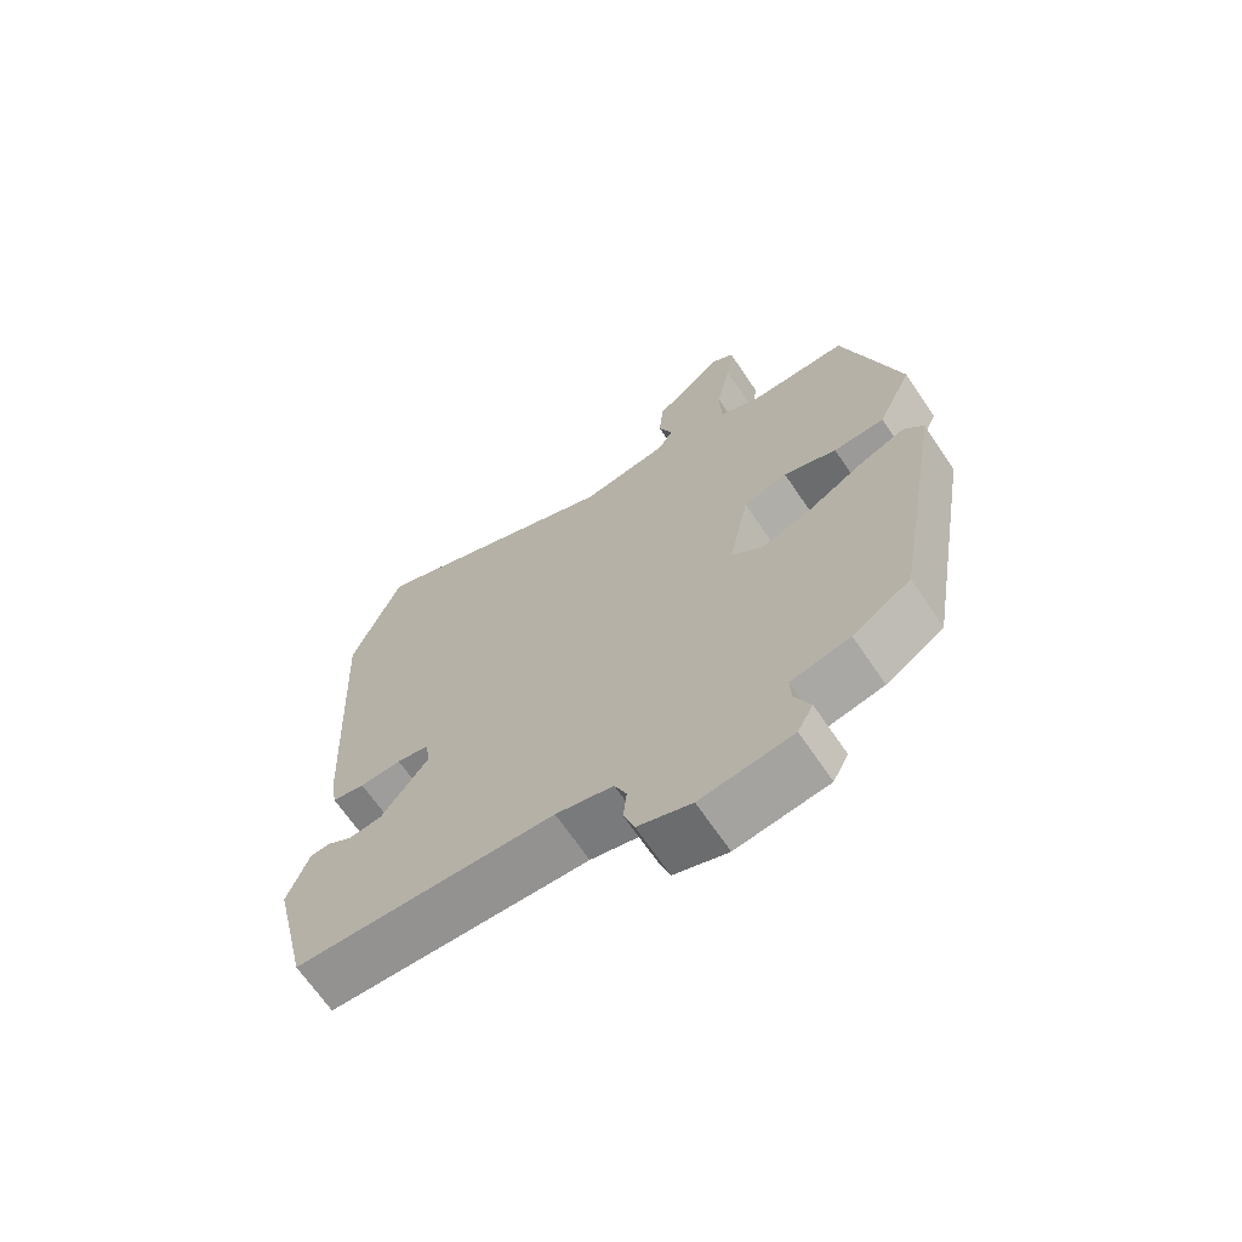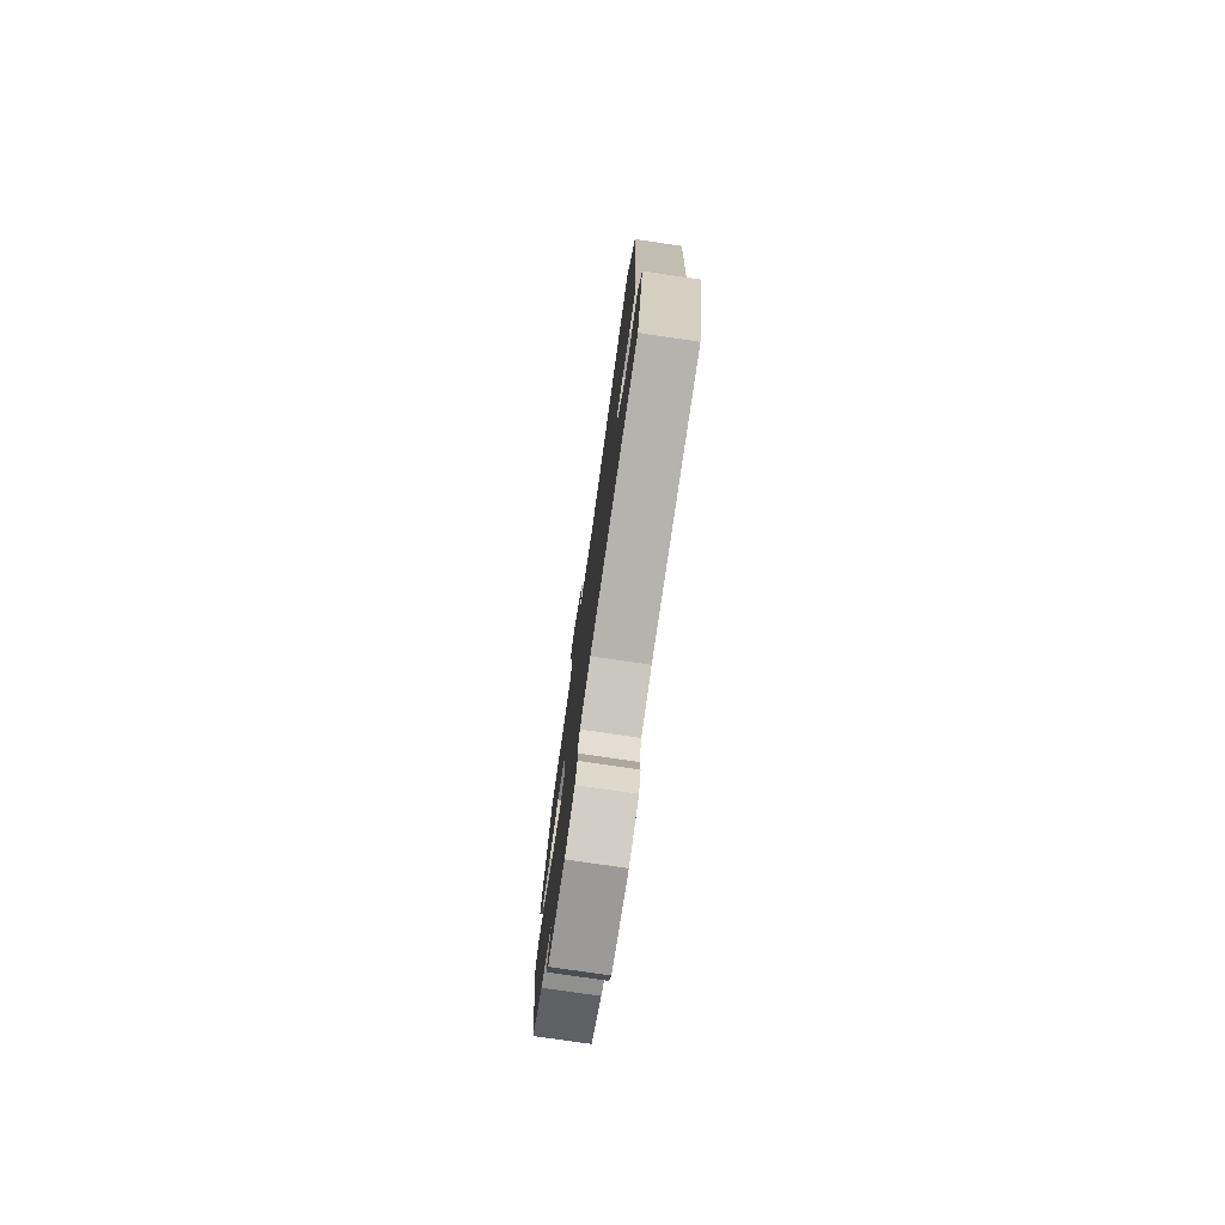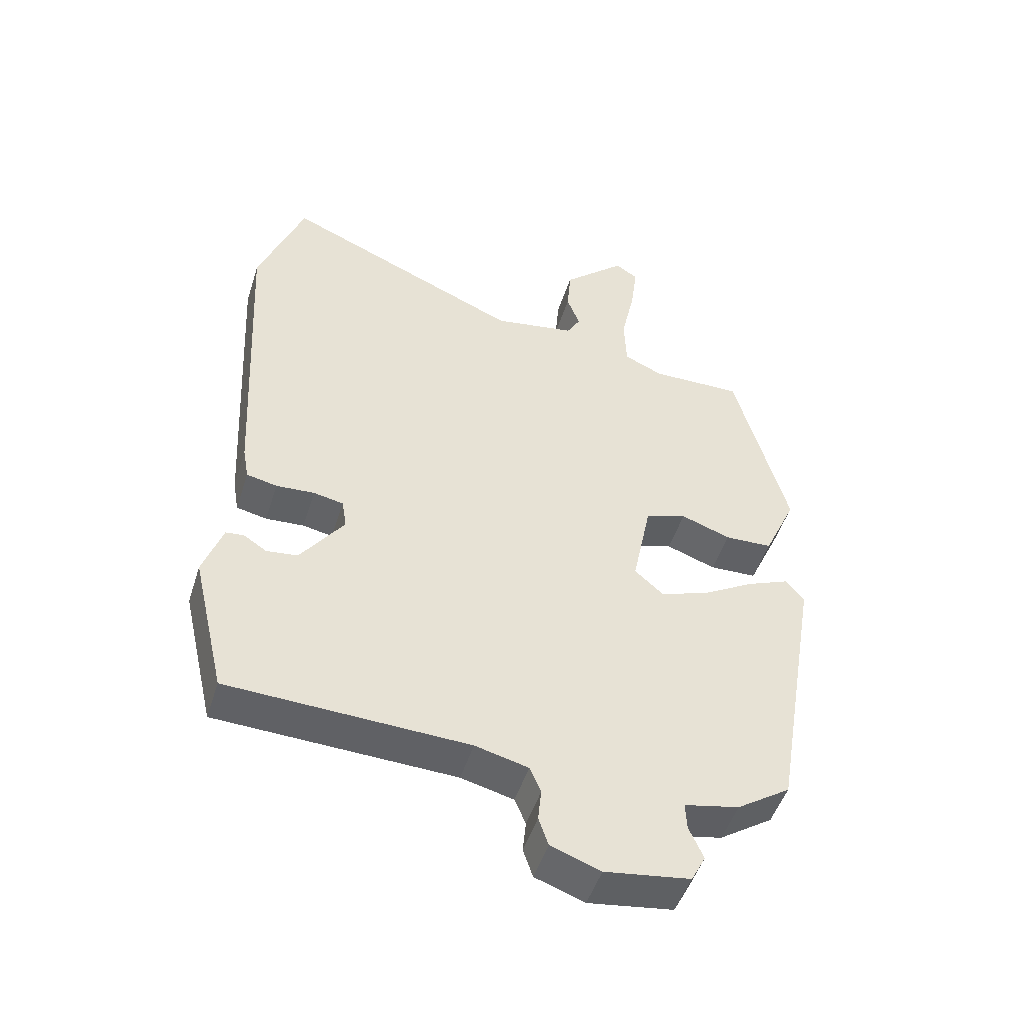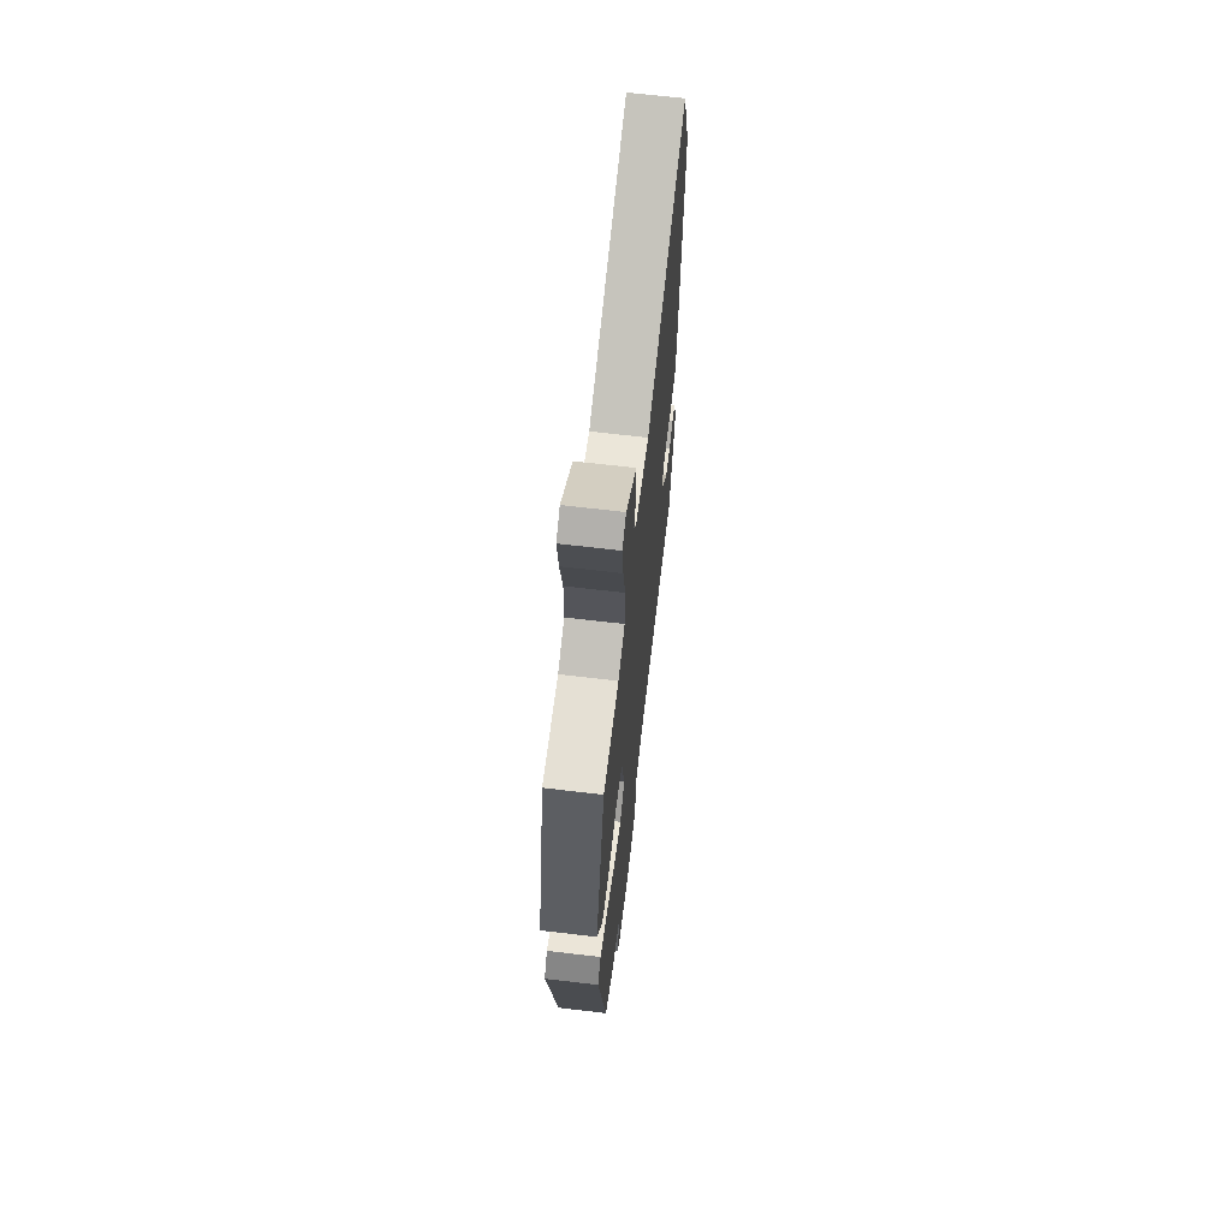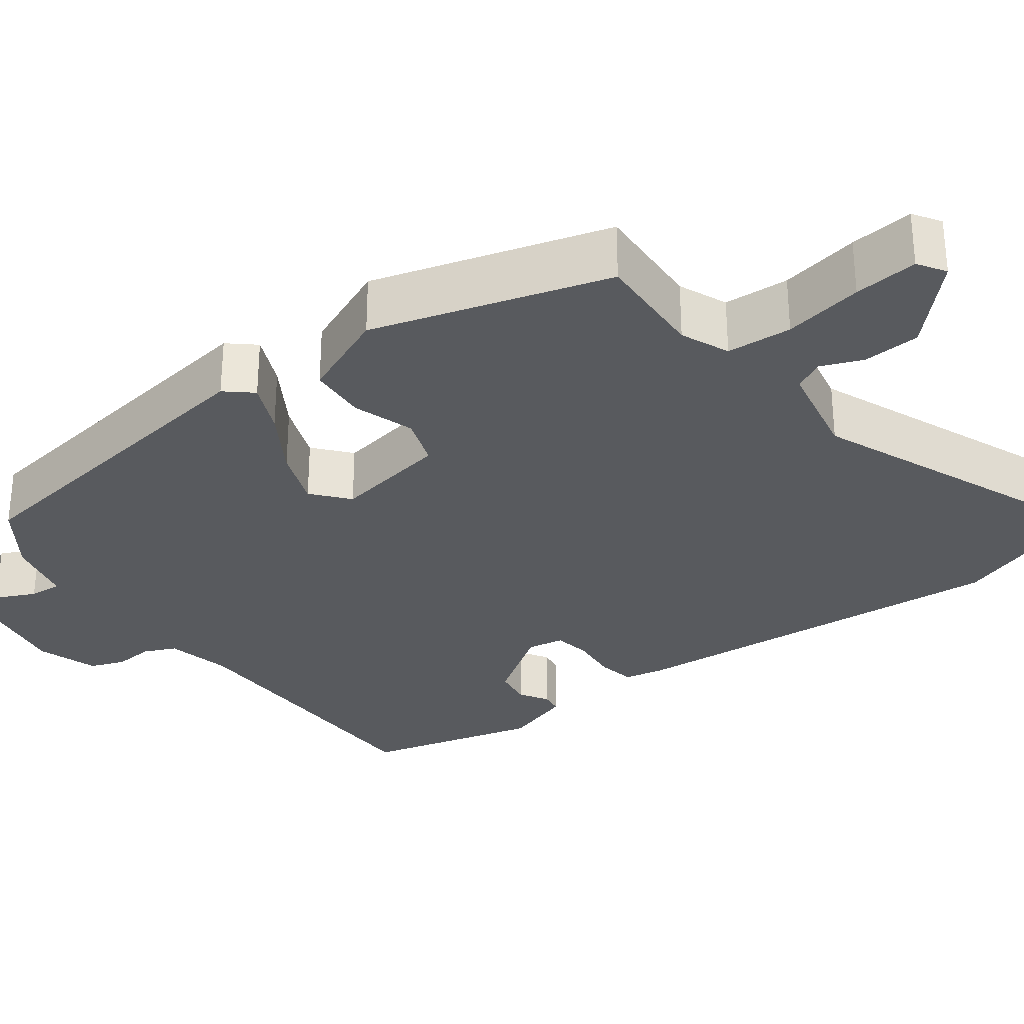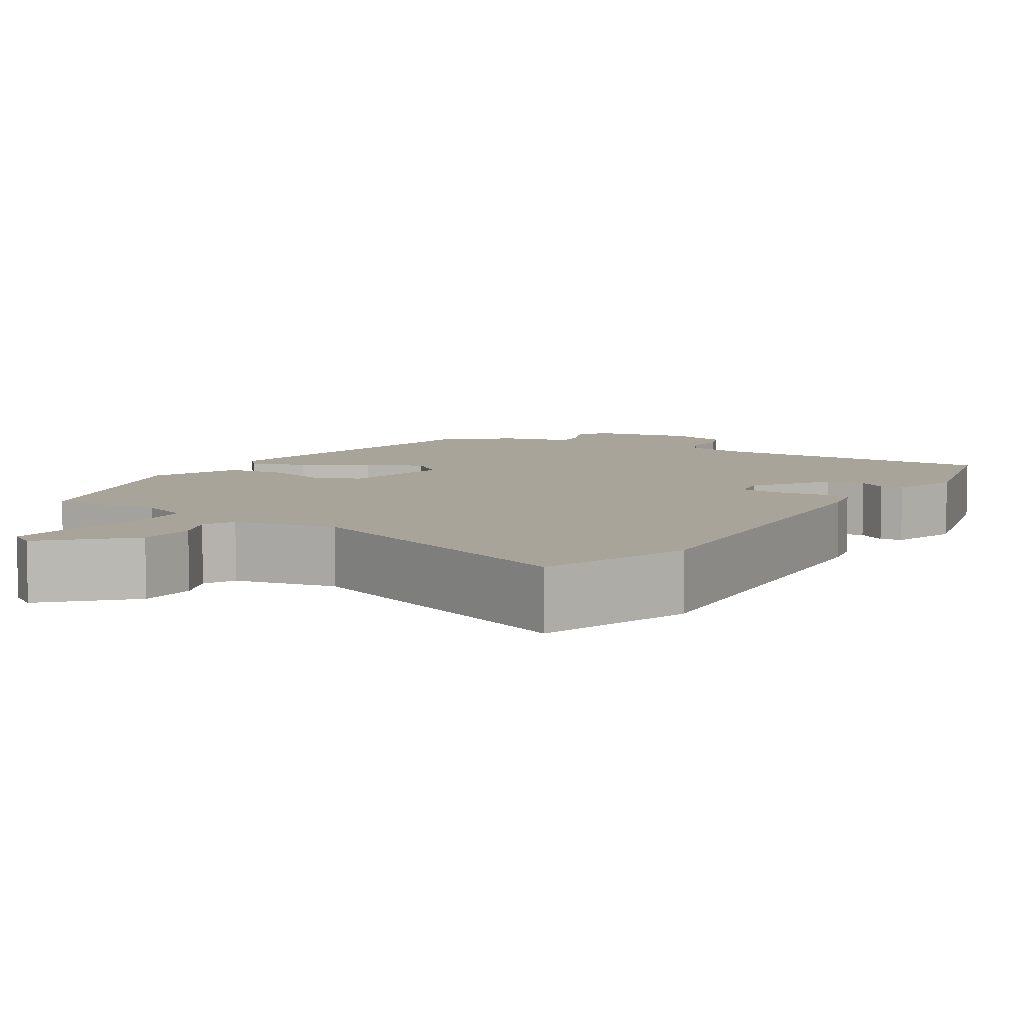
<metadata>
{"format":"obj","ext":"obj","renderer":"f3d","projection":"perspective","resolution":1024,"background":"white","views":[{"elev":-67.9,"azim":-145.9,"up":"+Z"},{"elev":-77.8,"azim":81.7,"up":"+Z"},{"elev":-49.1,"azim":162.6,"up":"+Z"},{"elev":66.7,"azim":-83.2,"up":"+Z"},{"elev":-30.6,"azim":-54.7,"up":"+Y"},{"elev":7.1,"azim":30.0,"up":"+Y"}]}
</metadata>
<code>
v -0.381 0.07 -0.459
v -0.454 0.07 -0.031
v -0.426 0.07 0.003
v -0.361 0.07 -0.024
v -0.281 0.07 -0.071
v -0.207 0.07 -0.097
v -0.163 0.07 -0.058
v -0.192 0.07 0.086
v -0.255 0.07 0.106
v -0.331 0.07 0.079
v -0.404 0.07 0.082
v -0.454 0.07 0.192
v -0.374 0.07 0.489
v -0.234 0.07 0.486
v -0.174 0.07 0.513
v -0.171 0.07 0.595
v -0.192 0.07 0.694
v -0.202 0.07 0.774
v -0.168 0.07 0.797
v -0.071 0.07 0.708
v -0.065 0.07 0.636
v -0.085 0.07 0.583
v -0.064 0.07 0.546
v 0.062 0.07 0.524
v 0.431 0.07 0.684
v 0.501 0.07 0.497
v 0.475 0.07 0.006
v 0.466 0.07 -0.045
v 0.419 0.07 -0.055
v 0.36 0.07 -0.051
v 0.314 0.07 -0.06
v 0.307 0.07 -0.106
v 0.374 0.07 -0.199
v 0.422 0.07 -0.205
v 0.457 0.07 -0.182
v 0.485 0.07 -0.185
v 0.515 0.07 -0.271
v 0.464 0.07 -0.49
v 0.097 0.07 -0.504
v 0.016 0.07 -0.524
v -0.001 0.07 -0.564
v 0.004 0.07 -0.613
v -0.011 0.07 -0.657
v -0.087 0.07 -0.684
v -0.217 0.07 -0.665
v -0.239 0.07 -0.623
v -0.217 0.07 -0.573
v -0.215 0.07 -0.532
v -0.299 0.07 -0.514
v -0.381 0 -0.459
v -0.454 0 -0.031
v -0.426 0 0.003
v -0.361 0 -0.024
v -0.281 0 -0.071
v -0.207 0 -0.097
v -0.163 0 -0.058
v -0.192 0 0.086
v -0.255 0 0.106
v -0.331 0 0.079
v -0.404 0 0.082
v -0.454 0 0.192
v -0.374 0 0.489
v -0.234 0 0.486
v -0.174 0 0.513
v -0.171 0 0.595
v -0.192 0 0.694
v -0.202 0 0.774
v -0.168 0 0.797
v -0.071 0 0.708
v -0.065 0 0.636
v -0.085 0 0.583
v -0.064 0 0.546
v 0.062 0 0.524
v 0.431 0 0.684
v 0.501 0 0.497
v 0.475 0 0.006
v 0.466 0 -0.045
v 0.419 0 -0.055
v 0.36 0 -0.051
v 0.314 0 -0.06
v 0.307 0 -0.106
v 0.374 0 -0.199
v 0.422 0 -0.205
v 0.457 0 -0.182
v 0.485 0 -0.185
v 0.515 0 -0.271
v 0.464 0 -0.49
v 0.097 0 -0.504
v 0.016 0 -0.524
v -0.001 0 -0.564
v 0.004 0 -0.613
v -0.011 0 -0.657
v -0.087 0 -0.684
v -0.217 0 -0.665
v -0.239 0 -0.623
v -0.217 0 -0.573
v -0.215 0 -0.532
v -0.299 0 -0.514
f 48 49 1 2
f 44 45 46 47
f 44 47 48
f 41 42 43 44
f 40 41 44 48
f 39 40 48 2
f 34 35 36 37
f 33 34 37 38
f 32 33 38 39
f 27 28 29 30
f 27 30 31
f 24 25 26 27
f 23 24 27 31
f 19 20 21 22
f 17 18 19 22
f 16 17 22 23
f 15 16 23 31
f 11 12 13 14
f 9 10 11 14
f 8 9 14 15
f 7 8 15 31
f 2 3 4 5
f 2 5 6
f 39 2 6
f 31 32 39
f 6 7 31 39
f 51 50 98 97
f 96 95 94 93
f 97 96 93
f 93 92 91 90
f 97 93 90 89
f 51 97 89 88
f 86 85 84 83
f 87 86 83 82
f 88 87 82 81
f 79 78 77 76
f 80 79 76
f 76 75 74 73
f 80 76 73 72
f 71 70 69 68
f 71 68 67 66
f 72 71 66 65
f 80 72 65 64
f 63 62 61 60
f 63 60 59 58
f 64 63 58 57
f 80 64 57 56
f 54 53 52 51
f 55 54 51
f 55 51 88
f 88 81 80
f 88 80 56 55
f 1 50 51 2
f 2 51 52 3
f 3 52 53 4
f 4 53 54 5
f 5 54 55 6
f 6 55 56 7
f 7 56 57 8
f 8 57 58 9
f 9 58 59 10
f 10 59 60 11
f 11 60 61 12
f 12 61 62 13
f 13 62 63 14
f 14 63 64 15
f 15 64 65 16
f 16 65 66 17
f 17 66 67 18
f 18 67 68 19
f 19 68 69 20
f 20 69 70 21
f 21 70 71 22
f 22 71 72 23
f 23 72 73 24
f 24 73 74 25
f 25 74 75 26
f 26 75 76 27
f 27 76 77 28
f 28 77 78 29
f 29 78 79 30
f 30 79 80 31
f 31 80 81 32
f 32 81 82 33
f 33 82 83 34
f 34 83 84 35
f 35 84 85 36
f 36 85 86 37
f 37 86 87 38
f 38 87 88 39
f 39 88 89 40
f 40 89 90 41
f 41 90 91 42
f 42 91 92 43
f 43 92 93 44
f 44 93 94 45
f 45 94 95 46
f 46 95 96 47
f 47 96 97 48
f 48 97 98 49
f 49 98 50 1

</code>
